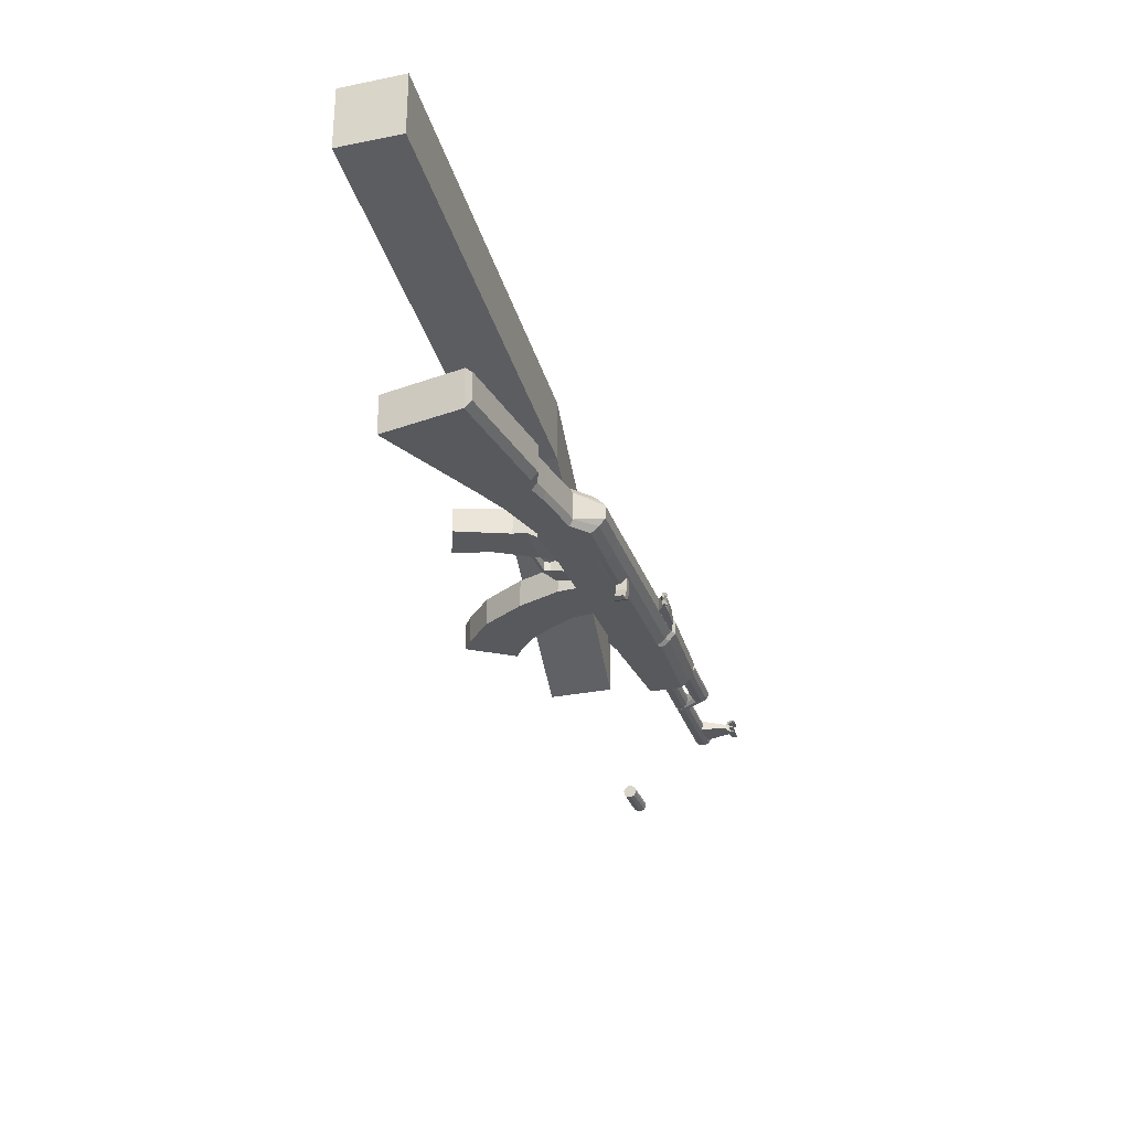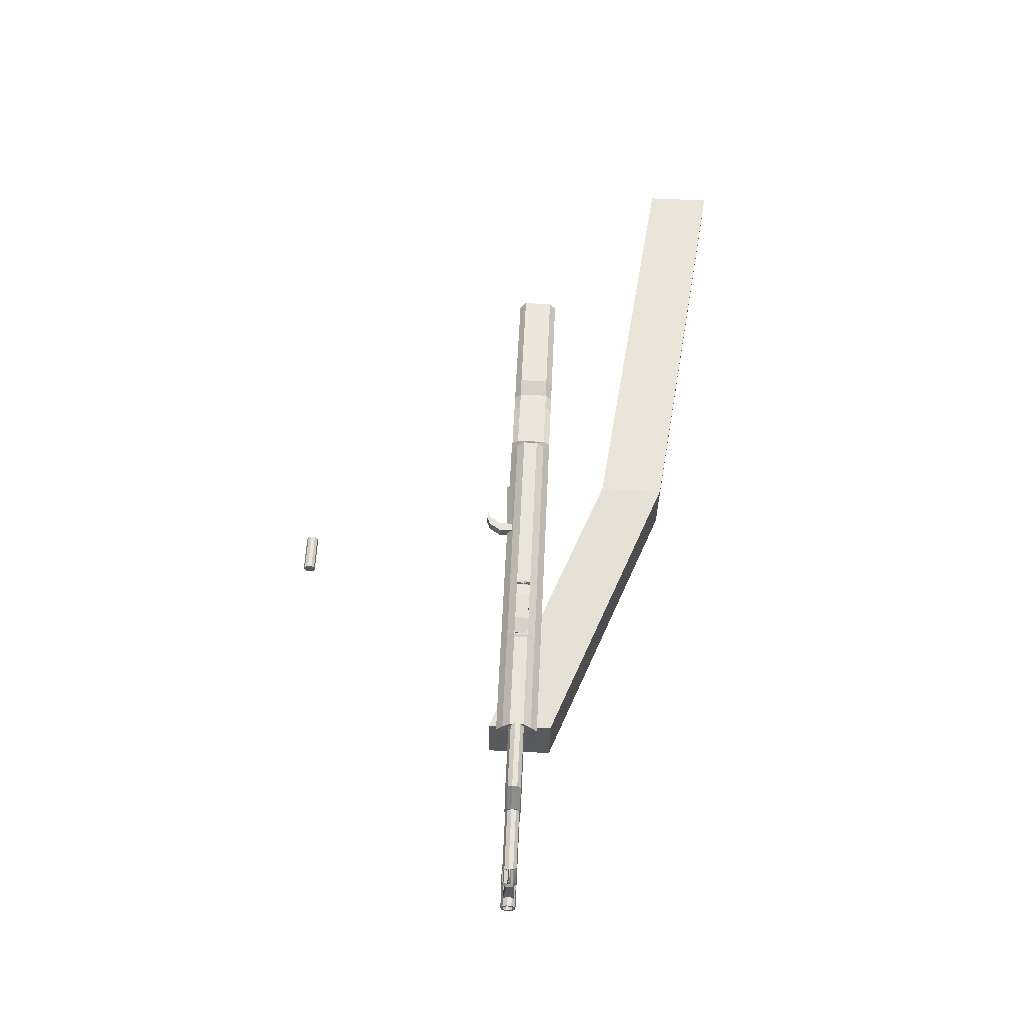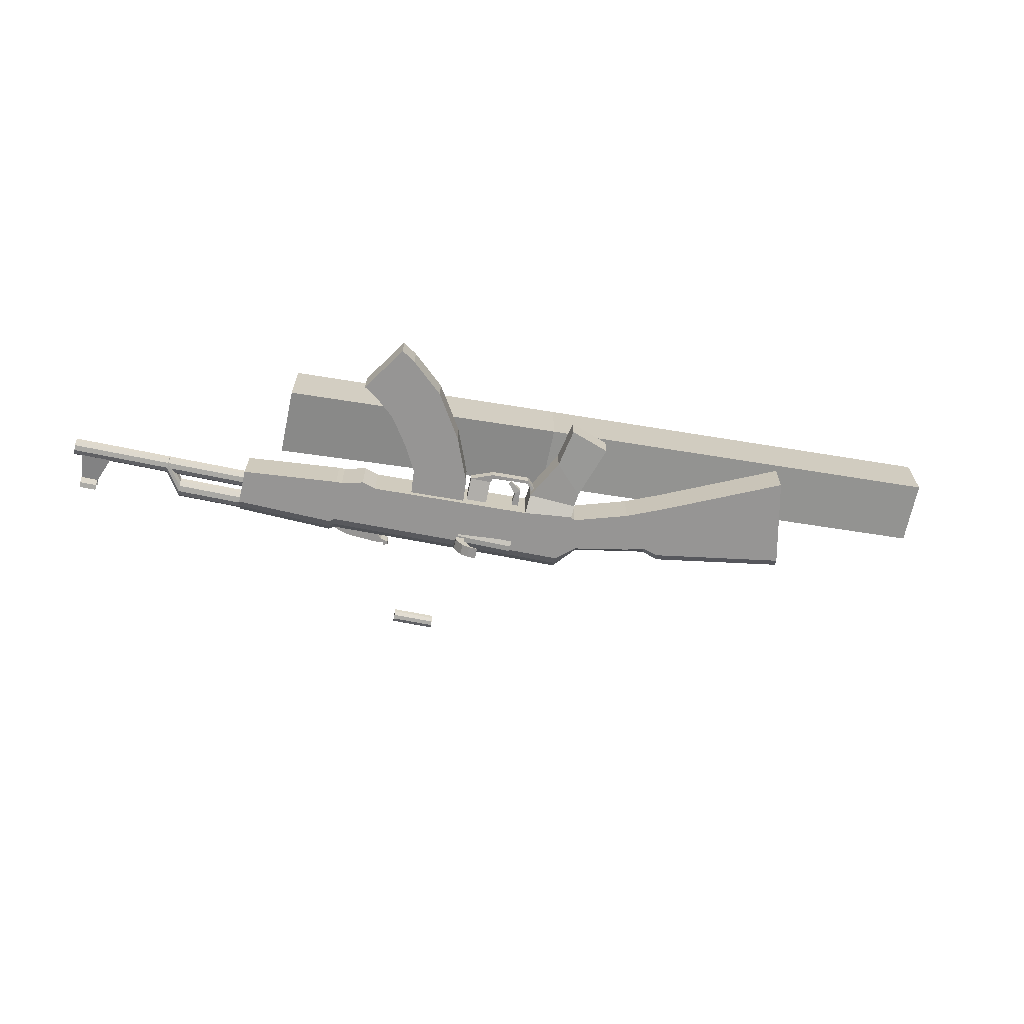
<metadata>
{"format":"obj","ext":"obj","renderer":"f3d","projection":"perspective","resolution":1024,"background":"white","views":[{"elev":-29.5,"azim":98.8,"up":"+Z"},{"elev":66.8,"azim":-87.3,"up":"+Y"},{"elev":-67.6,"azim":-19.5,"up":"+Z"}]}
</metadata>
<code>
o Cube.001_Cube.006
v 0.7327 0.3629 0.2126
v 0.7327 0.3629 0.3758
v 0.01486 0.3941 0.09255
v 0.01486 0.3941 -0.07063
v 0.7547 0.5246 0.2126
v 0.7547 0.5246 0.3758
v 0.03685 0.5558 0.09255
v 0.03685 0.5558 -0.07063
v 1.822 0.3794 0.5091
v 1.822 0.3794 0.3459
v 1.8 0.2177 0.5091
v 1.8 0.2177 0.3459
f 1 2 3 4
f 5 8 7 6
f 2 6 7 3
f 3 7 8 4
f 5 1 4 8
f 1 5 10 12
f 6 2 11 9
f 5 6 9 10
f 2 1 12 11
f 12 10 9 11
o Cube.007_Cube.005
v 0.589 0.4815 -0.007154
v 0.589 0.4815 0.01683
v 0.5373 0.4885 0.01683
v 0.5373 0.4885 -0.007154
v 0.597 0.5398 -0.01763
v 0.597 0.5398 0.0273
v 0.5453 0.5468 0.0273
v 0.5453 0.5468 -0.01763
v 0.5898 0.46 -0.007154
v 0.5898 0.46 0.01683
v 0.5939 0.4672 0.01683
v 0.5939 0.4672 -0.007154
v 0.6839 0.4526 -0.007154
v 0.6839 0.4526 0.01683
v 0.6841 0.4443 0.01683
v 0.6841 0.4443 -0.007154
v 0.7161 0.4684 -0.01066
v 0.7161 0.4684 0.02033
v 0.7102 0.4743 0.02033
v 0.7102 0.4743 -0.01066
v 1.315 0.2166 -0.04727
v 1.315 0.2166 0.05695
v 1.041 0.3882 0.05695
v 1.041 0.3882 -0.04727
v 1.387 0.4239 -0.04727
v 1.387 0.4239 0.05695
v 1.078 0.5161 0.05695
v 1.078 0.5161 -0.04727
v 1.083 0.5342 -0.03135
v 1.083 0.5342 0.04102
v 1.392 0.442 0.04102
v 1.392 0.442 -0.03135
v 0.9965 0.5393 0.04102
v 0.9965 0.5393 -0.03135
v 0.9921 0.5288 -0.04727
v 0.9921 0.5288 0.05695
v 0.9603 0.4359 -0.04727
v 0.9603 0.4359 0.05695
v 0.8328 0.4948 0.05695
v 0.8328 0.4948 -0.04727
v 0.8624 0.5712 0.05695
v 0.8624 0.5712 -0.04727
v 0.8667 0.5811 -0.03135
v 0.8667 0.5811 0.04102
v 0.8255 0.6367 0.04102
v 0.8255 0.6367 -0.03135
v 0.8224 0.6161 -0.04727
v 0.8224 0.6161 0.05695
v 0.8218 0.4894 -0.04727
v 0.8218 0.4894 0.05695
v 0.7017 0.5188 0.05695
v 0.7017 0.5188 -0.04727
v 0.716 0.6316 0.05695
v 0.716 0.6316 -0.04727
v 0.7203 0.6518 -0.03135
v 0.7203 0.6518 0.04102
v 0.7471 0.267 -0.02661
v 0.7471 0.267 0.03629
v 0.8477 0.2882 0.03629
v 0.8477 0.2882 -0.02661
v 0.2189 0.7362 0.04102
v 0.2189 0.7362 -0.03135
v 0.2146 0.716 -0.04727
v 0.2146 0.716 0.05695
v 0.1987 0.6021 -0.04727
v 0.1987 0.6021 0.05695
v -0.03821 0.6557 0.05695
v -0.03821 0.6557 -0.04727
v -0.0276 0.7418 0.05695
v -0.0276 0.7418 -0.04727
v -0.02353 0.76 -0.03135
v -0.02353 0.76 0.04102
v -0.1874 0.7939 -0.009908
v -0.1891 0.7807 -0.01576
v -0.1911 0.766 -0.01374
v -0.1926 0.7555 -0.00463
v -0.1929 0.7532 0.008099
v -0.192 0.7599 0.01958
v -0.1902 0.7732 0.02543
v -0.1882 0.7878 0.02342
v -0.1867 0.7983 0.01431
v -0.1864 0.8006 0.001575
v -0.01629 0.7706 -0.009908
v -0.01808 0.7574 -0.01576
v -0.02008 0.7427 -0.01374
v -0.0215 0.7323 -0.00463
v -0.02182 0.7299 0.008099
v -0.0209 0.7367 0.01958
v -0.0191 0.7499 0.02543
v -0.01711 0.7645 0.02342
v -0.01569 0.775 0.0143
v -0.01537 0.7773 0.001575
v -0.01859 0.7536 0.004837
v -0.02019 0.6944 0.004837
v -0.01729 0.7157 0.001906
v -0.01758 0.7136 0.01334
v -0.01886 0.7042 0.02154
v -0.02065 0.691 0.02335
v -0.02226 0.6792 0.01809
v -0.02309 0.6731 0.007769
v -0.0228 0.6752 -0.003671
v -0.02152 0.6846 -0.01186
v -0.01973 0.6978 -0.01367
v -0.01812 0.7097 -0.008415
v -0.4795 0.7786 0.001906
v -0.4798 0.7765 0.01335
v -0.4811 0.7671 0.02154
v -0.4829 0.7539 0.02335
v -0.4845 0.742 0.01809
v -0.4853 0.736 0.007769
v -0.485 0.7381 -0.003671
v -0.4838 0.7475 -0.01186
v -0.482 0.7607 -0.01367
v -0.4803 0.7725 -0.008415
v -0.481 0.7678 -0.004262
v -0.4804 0.7719 0.002824
v -0.4806 0.7705 0.01068
v -0.4815 0.764 0.0163
v -0.4827 0.755 0.01755
v -0.4838 0.7468 0.01394
v -0.4844 0.7427 0.00685
v -0.4842 0.7441 -0.001005
v -0.4833 0.7506 -0.006628
v -0.4821 0.7596 -0.007873
v -0.2881 0.7457 0.002824
v -0.2886 0.7416 -0.004262
v -0.2883 0.7443 0.01068
v -0.2892 0.7378 0.0163
v -0.2904 0.7288 0.01755
v -0.2915 0.7207 0.01394
v -0.2921 0.7165 0.00685
v -0.2919 0.7179 -0.001005
v -0.291 0.7244 -0.006628
v -0.2898 0.7334 -0.007873
v -0.2356 0.7249 0.004837
v -0.2324 0.7486 0.001575
v -0.2327 0.7463 0.01431
v -0.2341 0.7358 0.02342
v -0.2361 0.7211 0.02543
v -0.2379 0.7079 0.01958
v -0.2388 0.7012 0.008099
v -0.2385 0.7035 -0.00463
v -0.2371 0.714 -0.01374
v -0.2351 0.7286 -0.01576
v -0.2333 0.7419 -0.009908
v -0.4024 0.829 -9.1e-05
v -0.3851 0.7577 -0.008113
v -0.4602 0.7679 -0.008113
v -0.4452 0.8348 -9.1e-05
v -0.4024 0.829 0.009765
v -0.3851 0.7577 0.01779
v -0.4602 0.7679 0.01779
v -0.4452 0.8348 0.009765
v -0.4425 0.8583 -0.01321
v -0.4442 0.8455 -0.01144
v -0.4455 0.8363 -0.003457
v -0.4457 0.8343 0.007696
v -0.4449 0.8402 0.01776
v -0.4435 0.8507 0.02288
v -0.4425 0.8582 0.02112
v -0.4004 0.8526 -0.01321
v -0.4022 0.8398 -0.01144
v -0.4034 0.8306 -0.003457
v -0.4037 0.8286 0.007696
v -0.4029 0.8345 0.01776
v -0.4015 0.845 0.02288
v -0.4004 0.8525 0.02112
v -0.4057 0.8509 0.01727
v -0.4063 0.8465 0.01862
v -0.4074 0.8387 0.0147
v -0.408 0.8342 0.01023
v -0.4078 0.8357 0.001717
v -0.4068 0.8427 -0.007595
v -0.4055 0.8525 -0.008944
v -0.4378 0.8553 0.01727
v -0.4384 0.8508 0.01862
v -0.4395 0.843 0.0147
v -0.4401 0.8385 0.01023
v -0.4399 0.8401 0.001717
v -0.4389 0.8471 -0.007595
v -0.4376 0.8569 -0.008944
v -0.4062 0.8472 0.006264
v -0.4383 0.8516 0.006264
v -0.406 0.8488 0.004407
v -0.4381 0.8531 0.004407
v 0.2271 0.7052 -0.04727
v 0.2314 0.7254 -0.03135
v 0.2314 0.7254 0.04102
v 0.2271 0.7052 0.05695
v 0.2139 0.5999 -0.04727
v 0.2139 0.5999 0.05695
v 0.2344 0.7413 0.0222
v 0.2344 0.7413 -0.01253
v -0.02052 0.7758 0.0222
v -0.02052 0.7758 -0.01253
v 0.2219 0.7521 -0.01253
v 0.2219 0.7521 0.0222
v 0.7233 0.6677 0.0222
v 0.7233 0.6677 -0.01253
v 0.8285 0.6525 -0.01253
v 0.8285 0.6525 0.0222
v 0.2809 0.6971 -0.04727
v 0.2852 0.7173 -0.03135
v 0.2852 0.7173 0.04102
v 0.2809 0.6971 0.05695
v 0.266 0.58 -0.04727
v 0.266 0.58 0.05695
v 0.2882 0.7332 0.0222
v 0.2882 0.7332 -0.01253
v 0.3157 0.6919 -0.04727
v 0.32 0.7121 -0.03135
v 0.32 0.7121 0.04102
v 0.3157 0.6919 0.05695
v 0.3024 0.5861 -0.04727
v 0.3024 0.5861 0.05695
v 0.323 0.7279 0.0222
v 0.323 0.7279 -0.01253
v 1.036 0.5109 -0.04727
v 1.041 0.5254 -0.03135
v 1.041 0.5254 0.04102
v 1.036 0.5109 0.05695
v 1.003 0.4106 -0.04727
v 1.003 0.4106 0.05695
v 0.8197 0.4284 -0.02972
v 0.7409 0.365 -0.02972
v 0.7409 0.365 0.03939
v 0.8197 0.4284 0.03939
v 0.8209 0.4632 -0.03051
v 0.6992 0.473 -0.03051
v 0.6992 0.473 0.04019
v 0.8209 0.4632 0.04019
v 0.2757 0.7512 -0.01157
v 0.2721 0.7248 -0.01157
v 0.2344 0.7299 -0.01157
v 0.2363 0.7442 -0.01157
v 0.2757 0.7512 0.02125
v 0.2721 0.7248 0.02125
v 0.2344 0.7299 0.02125
v 0.2363 0.7442 0.02125
v 0.338 0.7158 0.02125
v 0.3423 0.7473 0.02125
v 0.338 0.7158 -0.01157
v 0.3423 0.7473 -0.01157
v 0.3642 0.7443 -0.01157
v 0.3645 0.7326 -0.01157
v 0.3642 0.7443 0.02125
v 0.3645 0.7326 0.02125
v 0.3818 0.736 0.02125
v 0.3716 0.7417 0.02125
v 0.3818 0.736 -0.01157
v 0.3716 0.7417 -0.01157
v 0.3755 0.7487 -0.01157
v 0.3857 0.7429 -0.01157
v 0.3755 0.7487 0.02125
v 0.3857 0.7429 0.02125
v 0.3806 0.7458 -0.01157
v 0.3806 0.7458 0.02125
v 0.3851 0.738 0.004837
v 0.3746 0.7421 0.004837
v 0.3797 0.7393 0.004837
v 0.3832 0.7444 -0.01157
v 0.3781 0.7472 -0.01157
v 0.3832 0.7444 0.02125
v 0.3781 0.7472 0.02125
v 0.3857 0.7429 -0.003368
v 0.3857 0.7429 0.01304
v 0.3755 0.7487 0.01304
v 0.3755 0.7487 -0.003368
v 0.3806 0.7458 0.01304
v 0.3772 0.7407 0.004837
v 0.3806 0.7458 -0.003368
v 0.3825 0.7395 0.004837
v 0.3781 0.7472 0.01304
v 0.3781 0.7472 -0.003368
v 0.3832 0.7444 0.01304
v 0.3832 0.7444 -0.003368
f 13 17 18 14
f 14 18 19 15
f 15 19 20 16
f 17 13 16 20
f 15 16 21 22
f 16 13 24 21
f 13 14 23 24
f 14 15 22 23
f 23 22 27 26
f 24 23 26 25
f 21 24 25 28
f 22 21 28 27
f 27 28 29 30
f 28 25 32 29
f 25 26 31 32
f 26 27 30 31
f 33 34 35 36
f 33 37 38 34
f 34 38 39 35
f 37 33 36 40
f 39 38 43 42
f 37 40 41 44
f 38 37 44 43
f 44 41 42 43
f 49 50 51 52
f 50 48 53 51
f 47 49 52 54
f 48 45 56 53
f 45 46 55 56
f 46 47 54 55
f 55 54 59 58
f 56 55 58 57
f 53 56 57 60
f 54 52 61 59
f 51 53 60 62
f 52 51 62 61
f 62 60 65 63
f 59 61 64 66
f 60 57 68 65
f 58 59 66 67
f 72 71 70 69
f 77 78 79 80
f 78 76 81 79
f 75 77 80 82
f 76 73 84 81
f 74 75 82 83
f 105 96 95
f 105 97 96
f 105 98 97
f 105 99 98
f 105 100 99
f 105 101 100
f 105 102 101
f 105 103 102
f 105 104 103
f 105 95 104
f 85 95 96 86
f 86 96 97 87
f 87 97 98 88
f 88 98 99 89
f 89 99 100 90
f 90 100 101 91
f 91 101 102 92
f 92 102 103 93
f 93 103 104 94
f 94 104 95 85
f 117 107 116 126
f 118 108 107 117
f 119 109 108 118
f 120 110 109 119
f 121 111 110 120
f 122 112 111 121
f 123 113 112 122
f 124 114 113 123
f 125 115 114 124
f 126 116 115 125
f 106 116 107
f 106 107 108
f 106 108 109
f 106 109 110
f 106 110 111
f 106 111 112
f 106 112 113
f 106 113 114
f 106 114 115
f 106 115 116
f 117 126 127 128
f 118 117 128 129
f 119 118 129 130
f 120 119 130 131
f 121 120 131 132
f 122 121 132 133
f 123 122 133 134
f 124 123 134 135
f 125 124 135 136
f 126 125 136 127
f 128 127 138 137
f 129 128 137 139
f 130 129 139 140
f 131 130 140 141
f 132 131 141 142
f 133 132 142 143
f 134 133 143 144
f 135 134 144 145
f 136 135 145 146
f 127 136 146 138
f 94 85 157 148
f 93 94 148 149
f 92 93 149 150
f 91 92 150 151
f 90 91 151 152
f 89 90 152 153
f 88 89 153 154
f 87 88 154 155
f 86 87 155 156
f 85 86 156 157
f 147 157 156
f 147 156 155
f 147 155 154
f 147 154 153
f 147 153 152
f 147 152 151
f 147 151 150
f 147 150 149
f 147 149 148
f 147 148 157
f 160 161 158 159
f 162 165 164 163
f 158 162 163 159
f 159 163 164 160
f 160 164 165 161
f 161 165 162 158
f 166 173 174 167
f 167 174 175 168
f 168 175 176 169
f 169 176 177 170
f 170 177 178 171
f 171 178 179 172
f 179 178 181 180
f 171 172 187 188
f 178 177 182 181
f 170 171 188 189
f 177 176 183 182
f 169 170 189 190
f 176 175 184 183
f 168 169 190 191
f 175 174 185 184
f 167 168 191 192
f 174 173 186 185
f 166 167 192 193
f 185 186 193 192
f 184 185 192 191
f 182 183 190 189
f 181 182 189 188
f 180 181 188 187
f 190 183 194 195
f 184 191 197 196
f 191 190 195 197
f 183 184 196 194
f 194 196 197 195
f 198 75 74 199
f 200 73 76 201
f 202 77 75 198
f 201 76 78 203
f 203 78 77 202
f 73 200 204 209
f 199 74 208 205
f 83 84 206 207
f 74 83 207 208
f 84 73 209 206
f 58 67 211 212
f 68 57 213 210
f 57 58 212 213
f 213 212 211 210
f 209 208 207 206
f 205 208 209 204
f 214 198 199 215
f 216 200 201 217
f 218 202 198 214
f 217 201 203 219
f 219 203 202 218
f 200 216 220 204
f 215 199 205 221
f 221 205 204 220
f 66 222 223 67
f 222 214 215 223
f 68 224 225 65
f 224 216 217 225
f 64 226 222 66
f 226 218 214 222
f 65 225 227 63
f 225 217 219 227
f 63 227 226 64
f 227 219 218 226
f 216 224 228 220
f 224 68 210 228
f 67 223 229 211
f 223 215 221 229
f 211 229 228 210
f 40 230 231 41
f 230 47 46 231
f 41 231 232 42
f 231 46 45 232
f 42 232 233 39
f 232 45 48 233
f 36 234 230 40
f 234 49 47 230
f 39 233 235 35
f 233 48 50 235
f 35 235 234 36
f 235 50 49 234
f 56 57 213
f 55 56 213 212
f 55 212 58
f 236 72 69 237
f 237 69 70 238
f 238 70 71 239
f 239 71 72 236
f 61 240 241 64
f 240 236 237 241
f 64 241 242 63
f 241 237 238 242
f 63 242 243 62
f 242 238 239 243
f 62 243 240 61
f 243 239 236 240
f 246 247 244 245
f 248 251 250 249
f 246 250 251 247
f 247 251 248 244
f 244 248 253 255
f 248 249 252 253
f 245 244 255 254
f 254 255 256 257
f 253 252 259 258
f 252 254 257 259
f 255 253 258 256
f 256 258 261 263
f 259 257 262 260
f 258 259 260 261
f 257 256 263 262
f 268 262 263
f 269 261 260
f 270 260 262
f 271 263 261
f 264 274 263
f 274 268 263
f 268 273 262
f 273 265 262
f 267 275 260
f 275 269 260
f 269 276 261
f 276 266 261
f 265 277 262
f 277 270 262
f 270 278 260
f 278 267 260
f 266 279 261
f 279 271 261
f 271 280 263
f 280 264 263
f 279 266 276 285
f 271 279 285 282
f 285 276 269 281
f 282 285 281 272
f 280 271 282 286
f 264 280 286 274
f 286 282 272 283
f 274 286 283 268
f 281 269 275 287
f 272 281 287 284
f 287 275 267 278
f 284 287 278 270
f 283 272 284 288
f 268 283 288 273
f 288 284 270 277
f 273 288 277 265
f 81 84 83 82
f 79 81 82 80
o Cylinder
v 0.508 0.6707 -0.5834
v 0.5086 0.6747 -0.5753
v 0.5084 0.6733 -0.5663
v 0.5075 0.667 -0.5599
v 0.5062 0.6581 -0.5585
v 0.505 0.65 -0.5626
v 0.5045 0.646 -0.5707
v 0.5047 0.6474 -0.5797
v 0.5056 0.6537 -0.5861
v 0.5069 0.6626 -0.5876
v 0.4176 0.6836 -0.5834
v 0.4182 0.6877 -0.5753
v 0.418 0.6863 -0.5663
v 0.4171 0.6799 -0.5599
v 0.4158 0.671 -0.5585
v 0.4147 0.663 -0.5626
v 0.4141 0.6589 -0.5707
v 0.4143 0.6603 -0.5797
v 0.4152 0.6667 -0.5861
v 0.4165 0.6756 -0.5876
v 0.5065 0.6603 -0.573
v 0.4162 0.6733 -0.573
f 309 289 290
f 310 300 299
f 309 290 291
f 310 301 300
f 309 291 292
f 310 302 301
f 309 292 293
f 310 303 302
f 309 293 294
f 310 304 303
f 309 294 295
f 310 305 304
f 309 295 296
f 310 306 305
f 309 296 297
f 310 307 306
f 309 297 298
f 310 308 307
f 298 289 309
f 310 299 308
f 289 299 300 290
f 290 300 301 291
f 291 301 302 292
f 292 302 303 293
f 293 303 304 294
f 294 304 305 295
f 295 305 306 296
f 296 306 307 297
f 297 307 308 298
f 299 289 298 308
o Plane
v 0.6996 0.6522 -0.03947
v 0.6938 0.6092 -0.04837
v 0.5522 0.6285 -0.04398
v 0.5581 0.6715 -0.03508
v 0.6974 0.6355 -0.05347
v 0.5558 0.6547 -0.04908
v 0.6955 0.6217 -0.05347
v 0.5539 0.641 -0.04908
v 0.5708 0.6424 -0.06599
v 0.5708 0.6424 -0.03311
v 0.5495 0.6453 -0.03311
v 0.5495 0.6453 -0.06599
v 0.5745 0.6697 -0.06599
v 0.5745 0.6697 -0.03311
v 0.5532 0.6726 -0.03311
v 0.5532 0.6726 -0.06599
v 0.5715 0.6701 -0.09463
v 0.5929 0.6672 -0.09463
v 0.5678 0.6428 -0.09463
v 0.5892 0.6399 -0.09463
v 0.6073 0.6374 -0.1025
v 0.586 0.6403 -0.1025
v 0.611 0.6647 -0.1025
v 0.5897 0.6676 -0.1025
f 315 311 314 316
f 316 318 317 315
f 318 313 312 317
f 319 320 321 322
f 323 326 325 324
f 319 323 324 320
f 320 324 325 321
f 321 325 326 322
f 322 326 327 329
f 323 319 330 328
f 326 323 328 327
f 319 322 329 330
f 330 329 332 331
f 327 328 333 334
f 328 330 331 333
f 329 327 334 332
f 333 331 332 334
o Cube.002_Cube.003
v 0.5243 0.4905 -0.03113
v 0.5243 0.4905 0.0408
v 0.3847 0.5095 0.0408
v 0.3847 0.5095 -0.03113
v 0.3387 0.447 -0.03113
v 0.3387 0.447 0.0408
v 0.4652 0.385 0.0408
v 0.4652 0.385 -0.03113
v 0.3811 0.2833 -0.03113
v 0.3811 0.2833 0.0408
v 0.2836 0.385 0.0408
v 0.2836 0.385 -0.03113
v 0.2289 0.3486 -0.03113
v 0.2289 0.3486 0.0408
v 0.2909 0.2221 0.0408
v 0.2909 0.2221 -0.03113
v 0.2529 0.2035 -0.03113
v 0.2529 0.2035 0.0408
v 0.1908 0.33 0.0408
v 0.1908 0.33 -0.03113
v 0.5497 0.6116 0.0408
v 0.4101 0.6306 0.0408
v 0.5497 0.6116 -0.03113
v 0.4101 0.6306 -0.03113
f 337 338 339 340
f 338 335 342 339
f 335 336 341 342
f 336 337 340 341
f 341 340 345 344
f 342 341 344 343
f 339 342 343 346
f 340 339 346 345
f 345 346 347 348
f 346 343 350 347
f 343 344 349 350
f 344 345 348 349
f 349 348 353 352
f 350 349 352 351
f 347 350 351 354
f 348 347 354 353
f 351 352 353 354
f 337 336 355 356
f 336 335 357 355
f 335 338 358 357
f 338 337 356 358
o Cube_Cube.002
v 0.6803 0.5121 -0.003631
v 0.6803 0.5121 0.01331
v 0.6635 0.5144 0.01331
v 0.6635 0.5144 -0.003631
v 0.6826 0.5289 -0.003631
v 0.6826 0.5289 0.01331
v 0.6658 0.5312 0.01331
v 0.6658 0.5312 -0.003631
v 0.663 0.4925 -0.003631
v 0.663 0.4925 0.01331
v 0.6735 0.4792 0.01331
v 0.6735 0.4792 -0.003631
v 0.6434 0.4656 0.000553
v 0.6434 0.4656 0.009121
v 0.6408 0.4738 0.009121
v 0.6408 0.4738 0.000553
f 363 366 365 364
f 359 363 364 360
f 360 364 365 361
f 361 365 366 362
f 363 359 362 366
f 361 362 367 368
f 362 359 370 367
f 359 360 369 370
f 360 361 368 369
f 369 368 373 372
f 370 369 372 371
f 367 370 371 374
f 368 367 374 373
f 371 372 373 374

</code>
